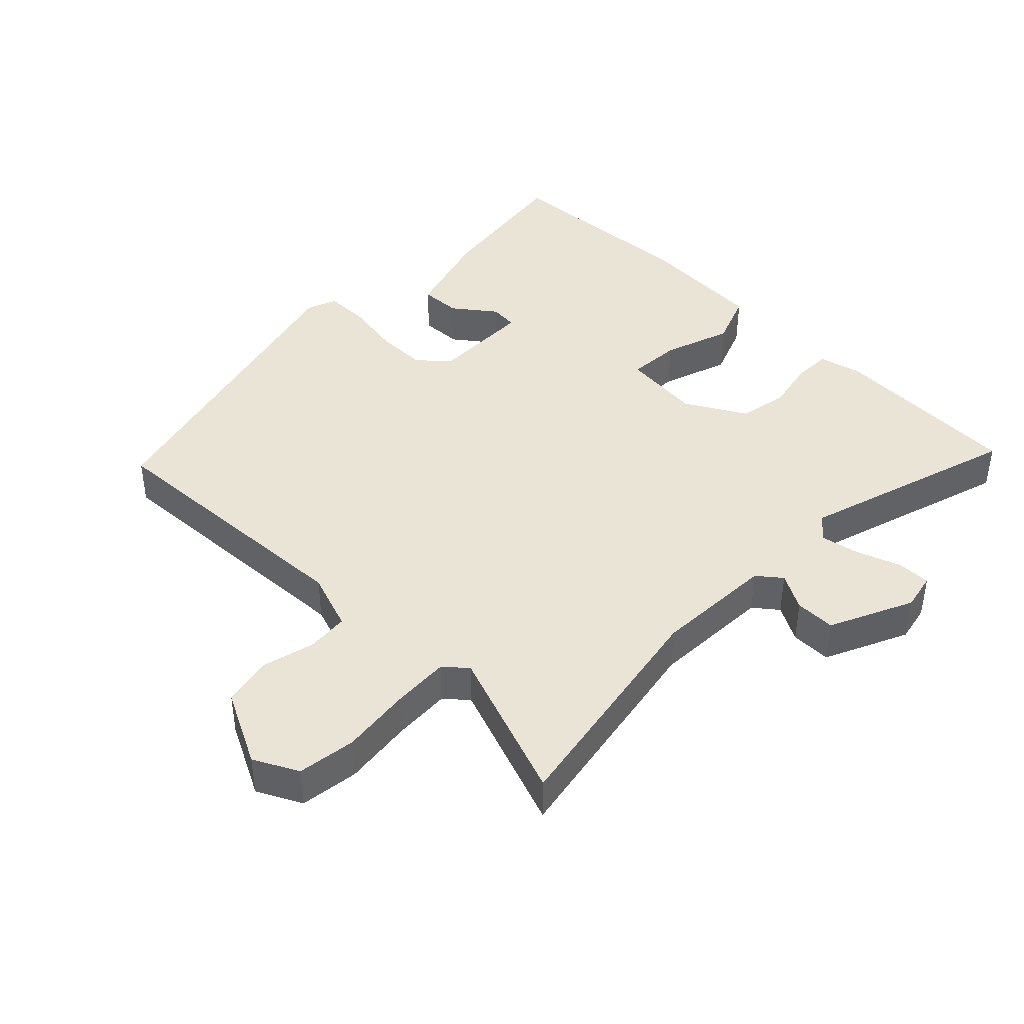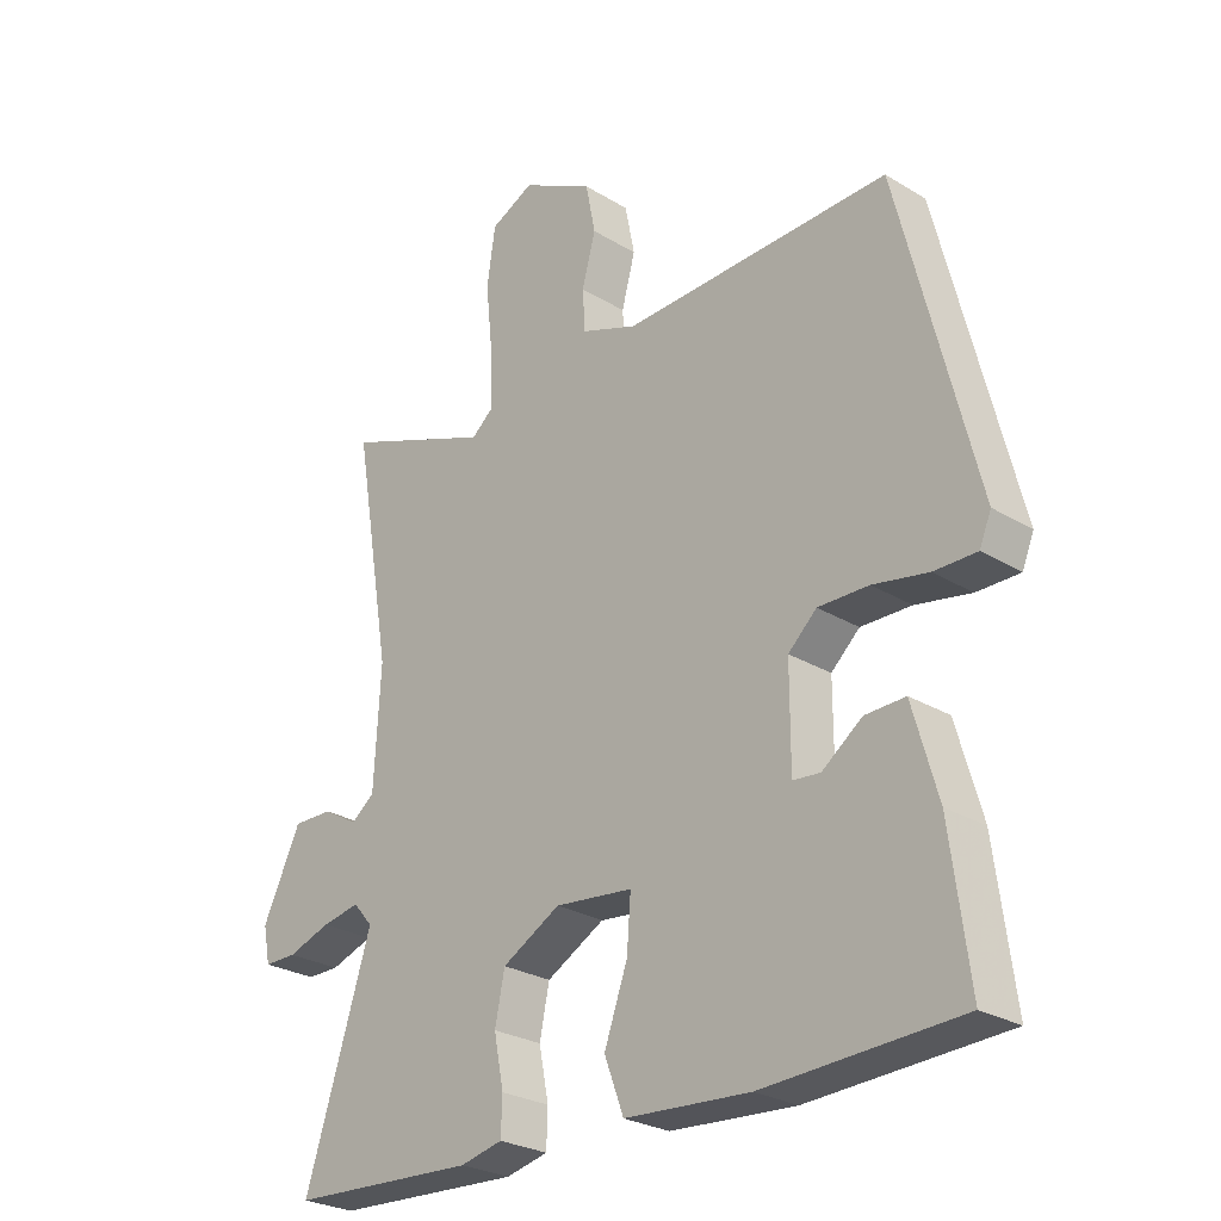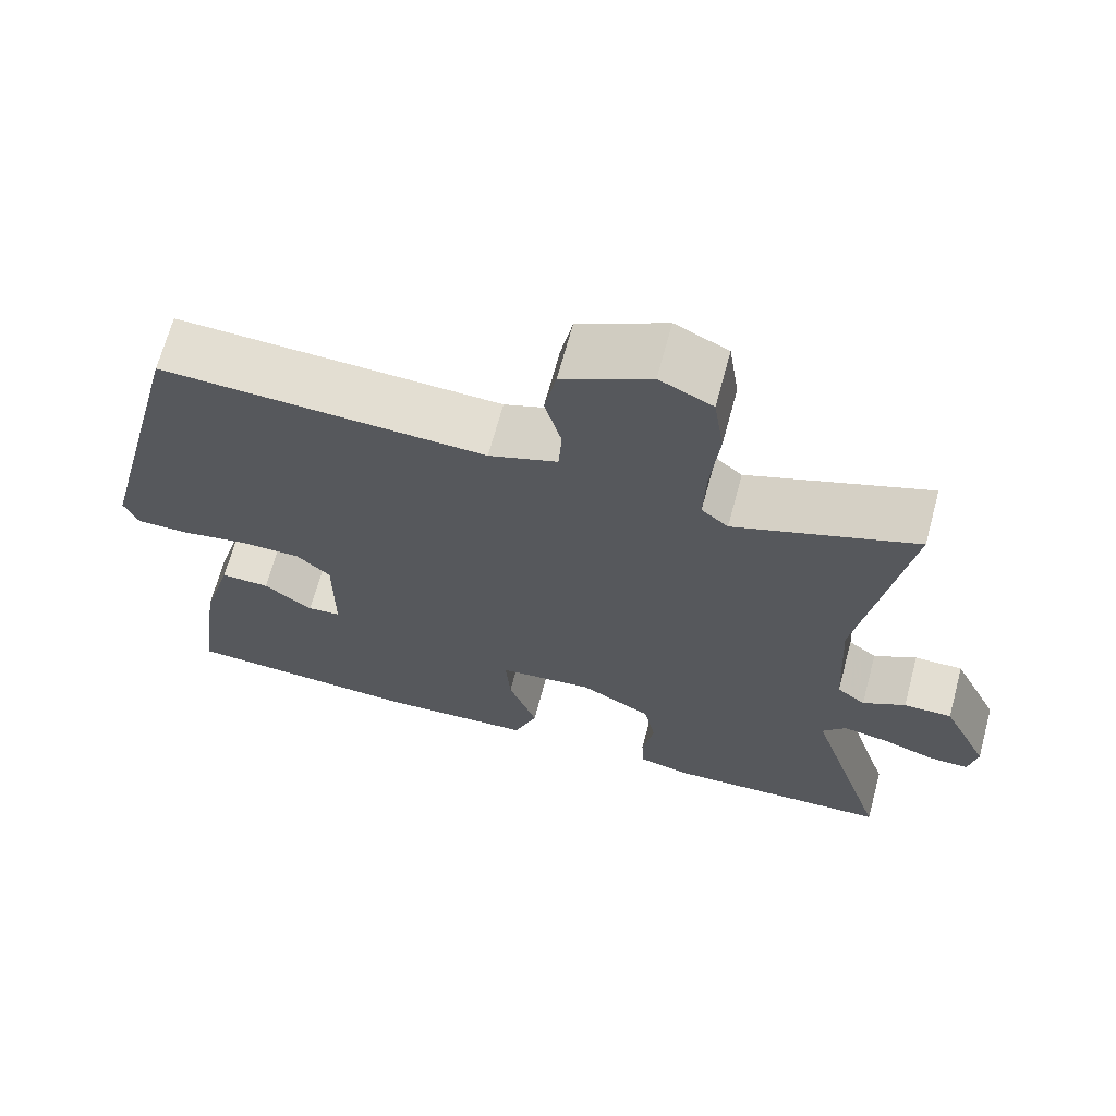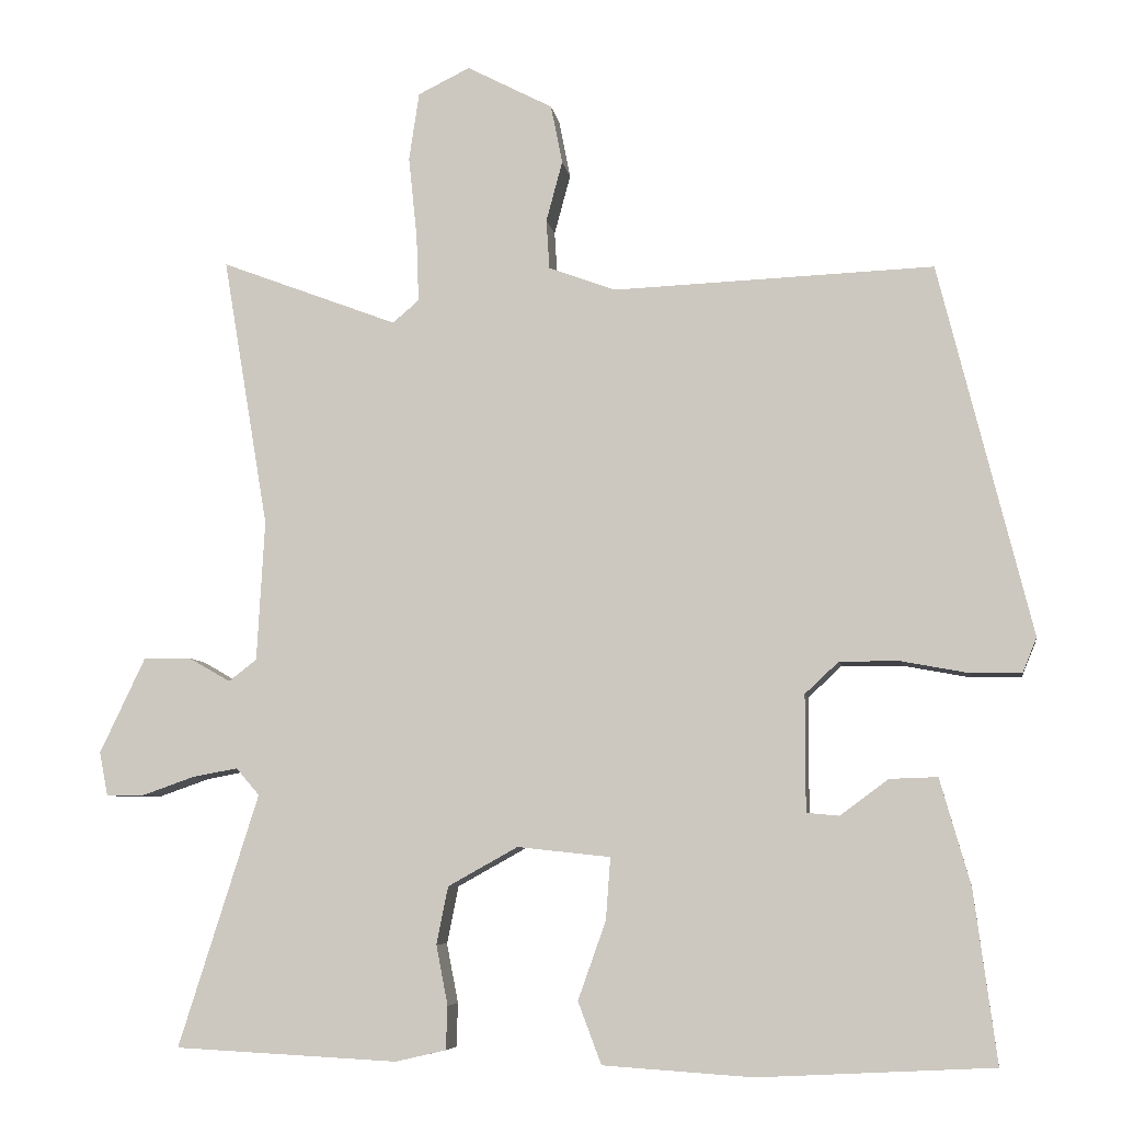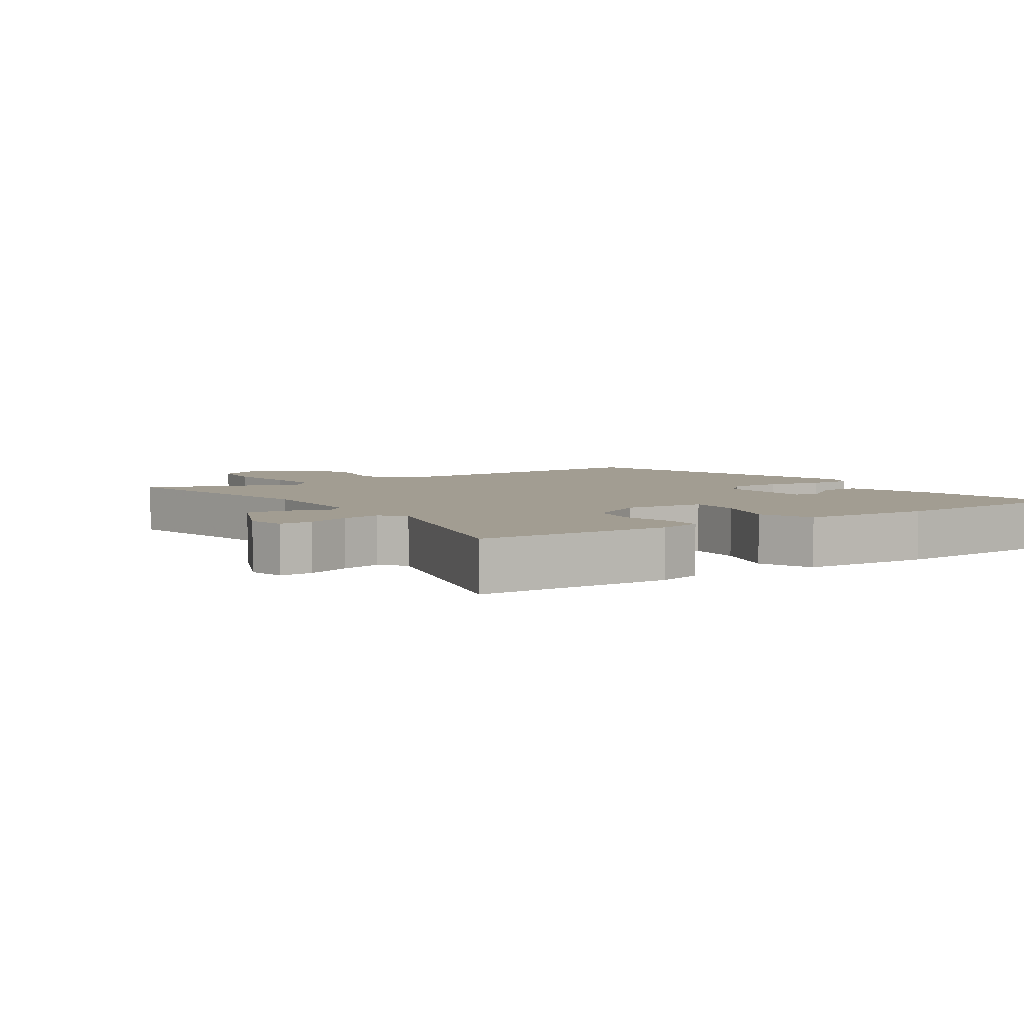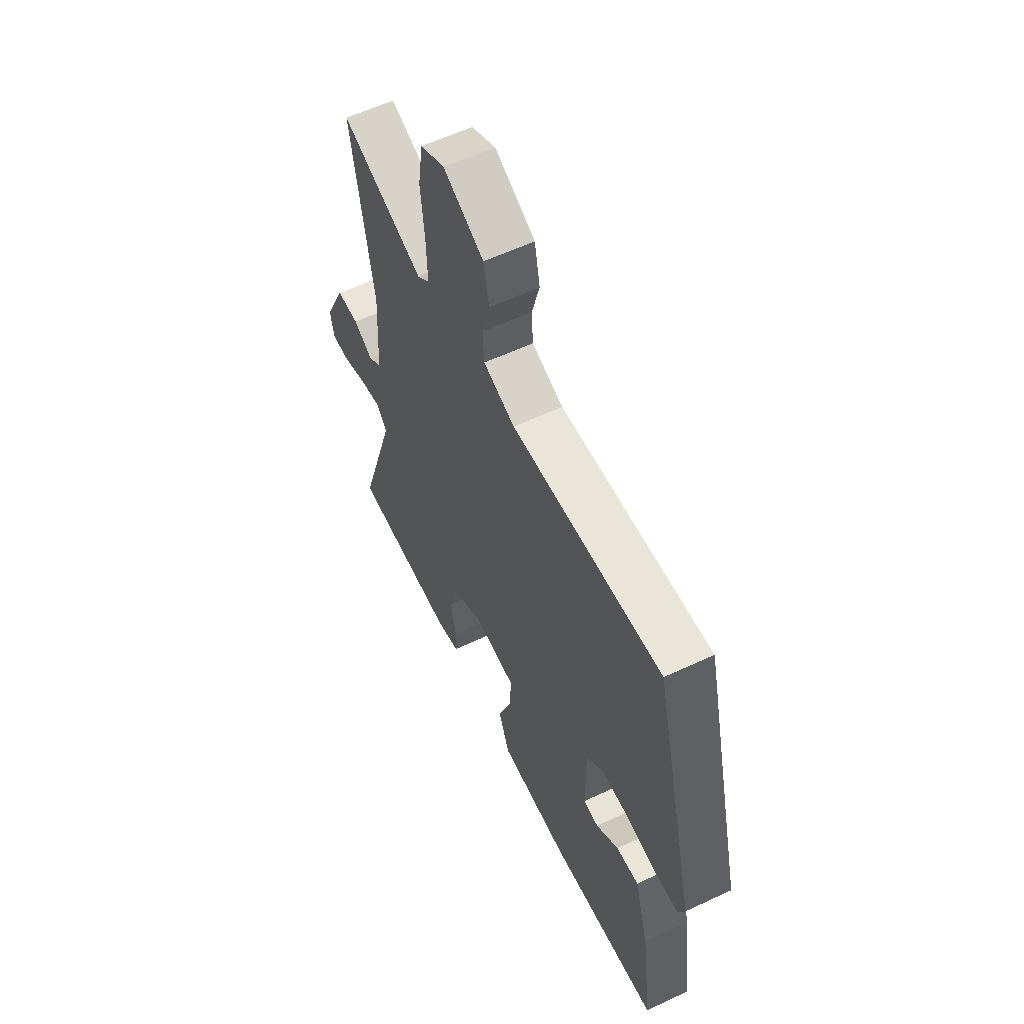
<metadata>
{"format":"obj","ext":"obj","renderer":"f3d","projection":"perspective","resolution":1024,"background":"white","views":[{"elev":42.5,"azim":43.8,"up":"+Y"},{"elev":-26.5,"azim":-133.7,"up":"+Z"},{"elev":67.5,"azim":15.1,"up":"+Z"},{"elev":-7.0,"azim":-171.2,"up":"+Z"},{"elev":4.9,"azim":144.7,"up":"+Y"},{"elev":58.7,"azim":-115.9,"up":"+Z"}]}
</metadata>
<code>
v -0.427 0.07 0.508
v -0.014 0.07 0.492
v 0.073 0.07 0.524
v 0.077 0.07 0.588
v 0.056 0.07 0.666
v 0.071 0.07 0.742
v 0.182 0.07 0.8
v 0.249 0.07 0.767
v 0.262 0.07 0.679
v 0.251 0.07 0.573
v 0.248 0.07 0.487
v 0.282 0.07 0.458
v 0.511 0.07 0.545
v 0.452 0.07 0.195
v 0.462 0.07 0.014
v 0.498 0.07 -0.014
v 0.552 0.07 0.017
v 0.613 0.07 0.018
v 0.672 0.07 -0.106
v 0.661 0.07 -0.162
v 0.611 0.07 -0.162
v 0.545 0.07 -0.139
v 0.486 0.07 -0.128
v 0.456 0.07 -0.163
v 0.559 0.07 -0.488
v 0.271 0.07 -0.503
v 0.206 0.07 -0.488
v 0.204 0.07 -0.432
v 0.219 0.07 -0.355
v 0.204 0.07 -0.281
v 0.114 0.07 -0.231
v -0.006 0.07 -0.244
v 0 0.07 -0.324
v 0.036 0.07 -0.425
v 0.006 0.07 -0.505
v -0.187 0.07 -0.518
v -0.489 0.07 -0.503
v -0.46 0.07 -0.282
v -0.421 0.07 -0.145
v -0.359 0.07 -0.147
v -0.297 0.07 -0.193
v -0.255 0.07 -0.189
v -0.255 0.07 -0.039
v -0.299 0.07 0.002
v -0.377 0.07 0.001
v -0.462 0.07 -0.015
v -0.528 0.07 -0.015
v -0.546 0.07 0.029
v -0.427 0 0.508
v -0.014 0 0.492
v 0.073 0 0.524
v 0.077 0 0.588
v 0.056 0 0.666
v 0.071 0 0.742
v 0.182 0 0.8
v 0.249 0 0.767
v 0.262 0 0.679
v 0.251 0 0.573
v 0.248 0 0.487
v 0.282 0 0.458
v 0.511 0 0.545
v 0.452 0 0.195
v 0.462 0 0.014
v 0.498 0 -0.014
v 0.552 0 0.017
v 0.613 0 0.018
v 0.672 0 -0.106
v 0.661 0 -0.162
v 0.611 0 -0.162
v 0.545 0 -0.139
v 0.486 0 -0.128
v 0.456 0 -0.163
v 0.559 0 -0.488
v 0.271 0 -0.503
v 0.206 0 -0.488
v 0.204 0 -0.432
v 0.219 0 -0.355
v 0.204 0 -0.281
v 0.114 0 -0.231
v -0.006 0 -0.244
v 0 0 -0.324
v 0.036 0 -0.425
v 0.006 0 -0.505
v -0.187 0 -0.518
v -0.489 0 -0.503
v -0.46 0 -0.282
v -0.421 0 -0.145
v -0.359 0 -0.147
v -0.297 0 -0.193
v -0.255 0 -0.189
v -0.255 0 -0.039
v -0.299 0 0.002
v -0.377 0 0.001
v -0.462 0 -0.015
v -0.528 0 -0.015
v -0.546 0 0.029
f 48 1 2
f 47 48 2
f 46 47 2
f 45 46 2
f 44 45 2 3
f 43 44 3
f 42 43 3
f 39 40 41
f 38 39 41
f 37 38 41
f 36 37 41
f 35 36 41
f 35 41 42
f 34 35 42
f 33 34 42
f 32 33 42
f 31 32 42 3
f 27 28 29
f 26 27 29
f 25 26 29
f 24 25 29
f 23 24 29 30
f 20 21 22
f 19 20 22
f 18 19 22
f 17 18 22
f 16 17 22
f 15 16 22 23
f 12 13 14
f 11 12 14 15
f 8 9 10
f 7 8 10
f 6 7 10
f 5 6 10
f 4 5 10
f 4 10 11
f 23 30 31
f 15 23 31
f 11 15 31
f 4 11 31
f 3 4 31
f 50 49 96
f 50 96 95
f 50 95 94
f 50 94 93
f 51 50 93 92
f 51 92 91
f 51 91 90
f 89 88 87
f 89 87 86
f 89 86 85
f 89 85 84
f 89 84 83
f 90 89 83
f 90 83 82
f 90 82 81
f 90 81 80
f 51 90 80 79
f 77 76 75
f 77 75 74
f 77 74 73
f 77 73 72
f 78 77 72 71
f 70 69 68
f 70 68 67
f 70 67 66
f 70 66 65
f 70 65 64
f 71 70 64 63
f 62 61 60
f 63 62 60 59
f 58 57 56
f 58 56 55
f 58 55 54
f 58 54 53
f 58 53 52
f 59 58 52
f 79 78 71
f 79 71 63
f 79 63 59
f 79 59 52
f 79 52 51
f 1 49 50 2
f 2 50 51 3
f 3 51 52 4
f 4 52 53 5
f 5 53 54 6
f 6 54 55 7
f 7 55 56 8
f 8 56 57 9
f 9 57 58 10
f 10 58 59 11
f 11 59 60 12
f 12 60 61 13
f 13 61 62 14
f 14 62 63 15
f 15 63 64 16
f 16 64 65 17
f 17 65 66 18
f 18 66 67 19
f 19 67 68 20
f 20 68 69 21
f 21 69 70 22
f 22 70 71 23
f 23 71 72 24
f 24 72 73 25
f 25 73 74 26
f 26 74 75 27
f 27 75 76 28
f 28 76 77 29
f 29 77 78 30
f 30 78 79 31
f 31 79 80 32
f 32 80 81 33
f 33 81 82 34
f 34 82 83 35
f 35 83 84 36
f 36 84 85 37
f 37 85 86 38
f 38 86 87 39
f 39 87 88 40
f 40 88 89 41
f 41 89 90 42
f 42 90 91 43
f 43 91 92 44
f 44 92 93 45
f 45 93 94 46
f 46 94 95 47
f 47 95 96 48
f 48 96 49 1

</code>
